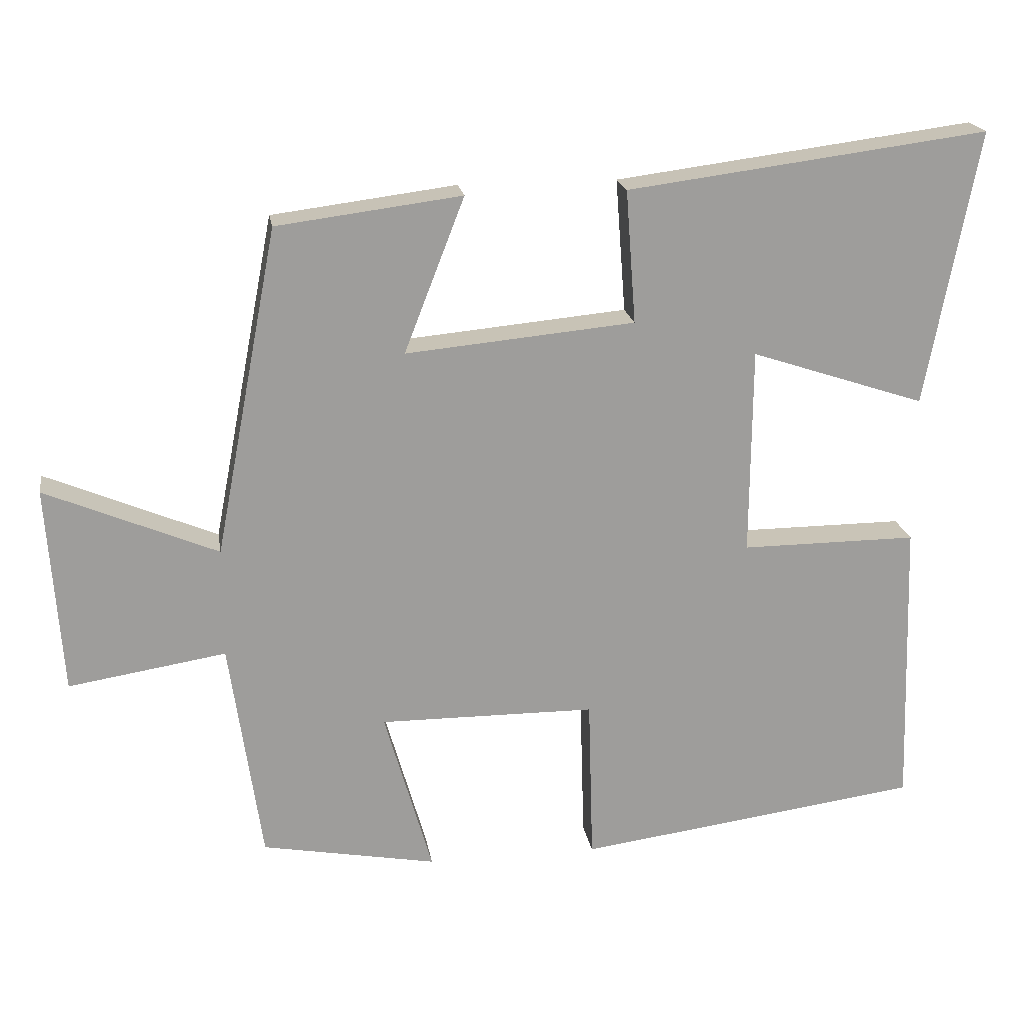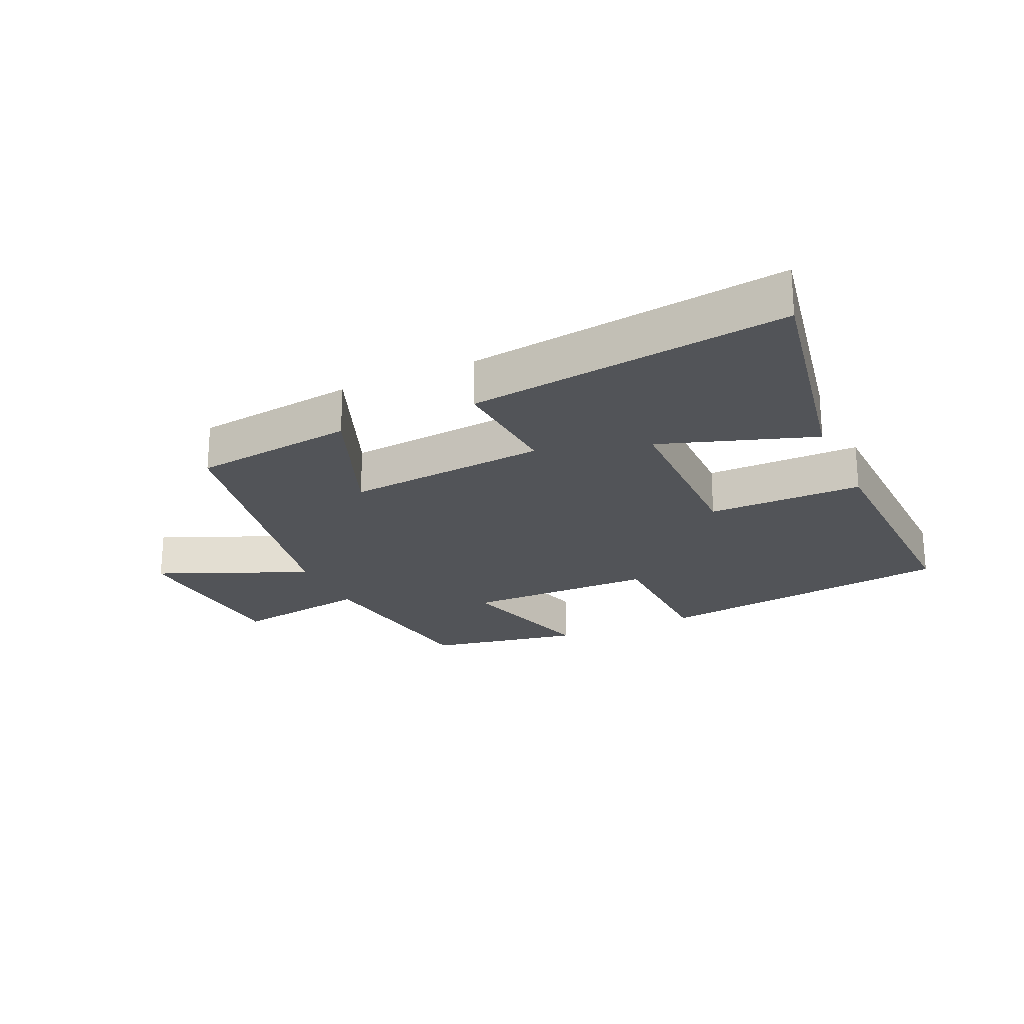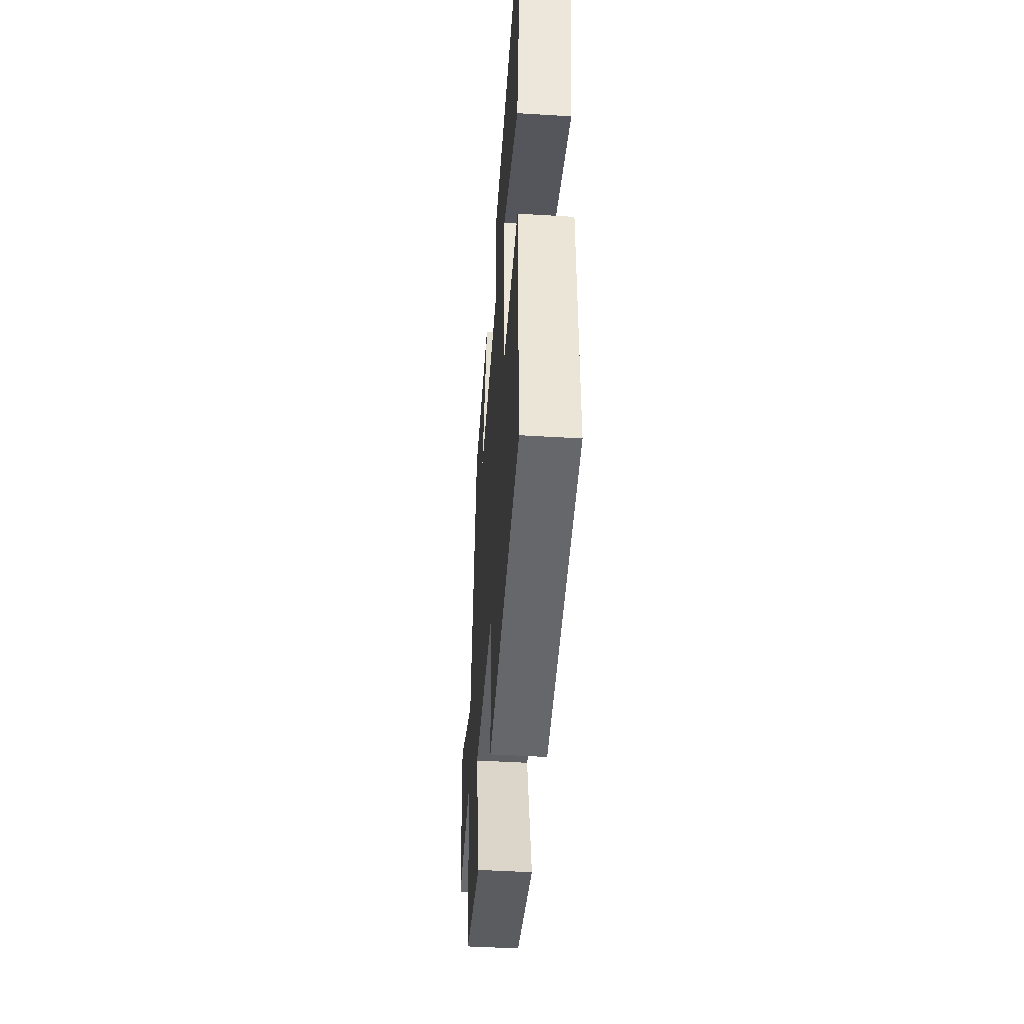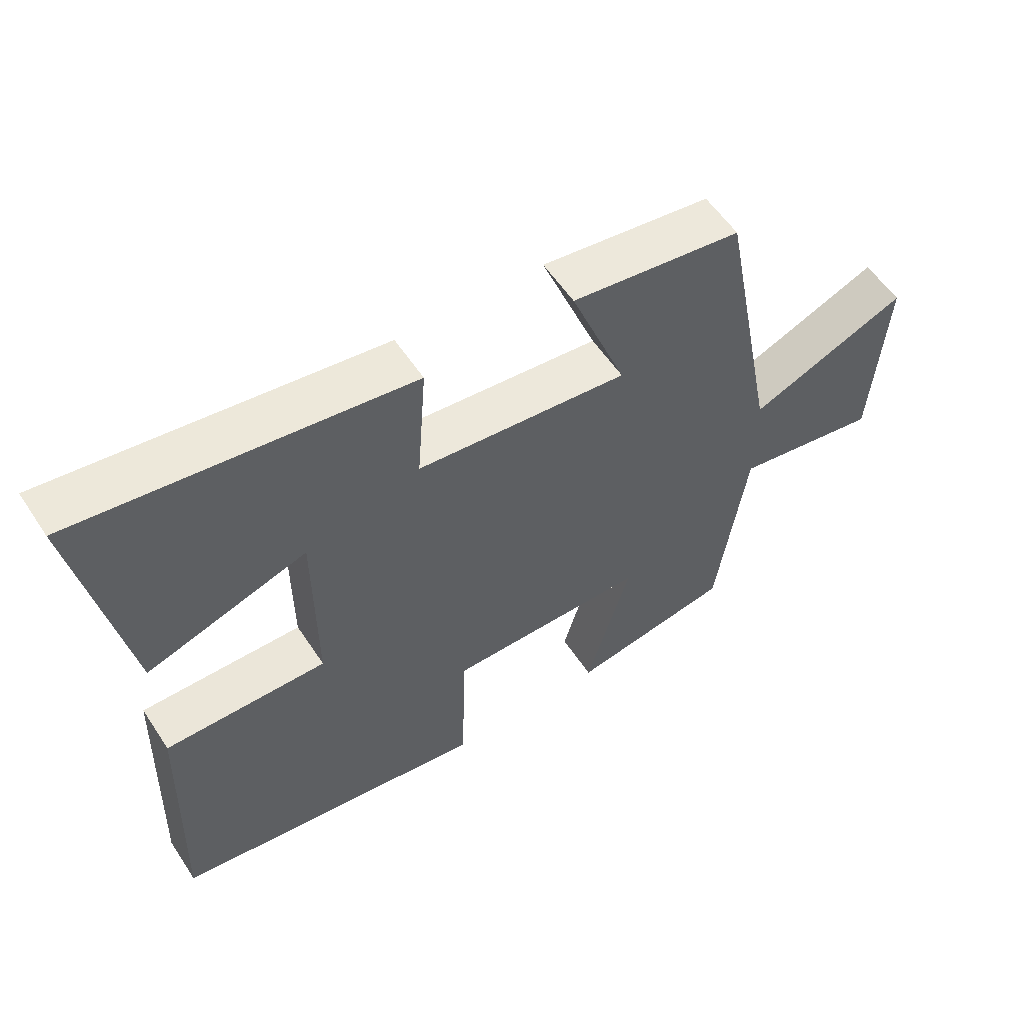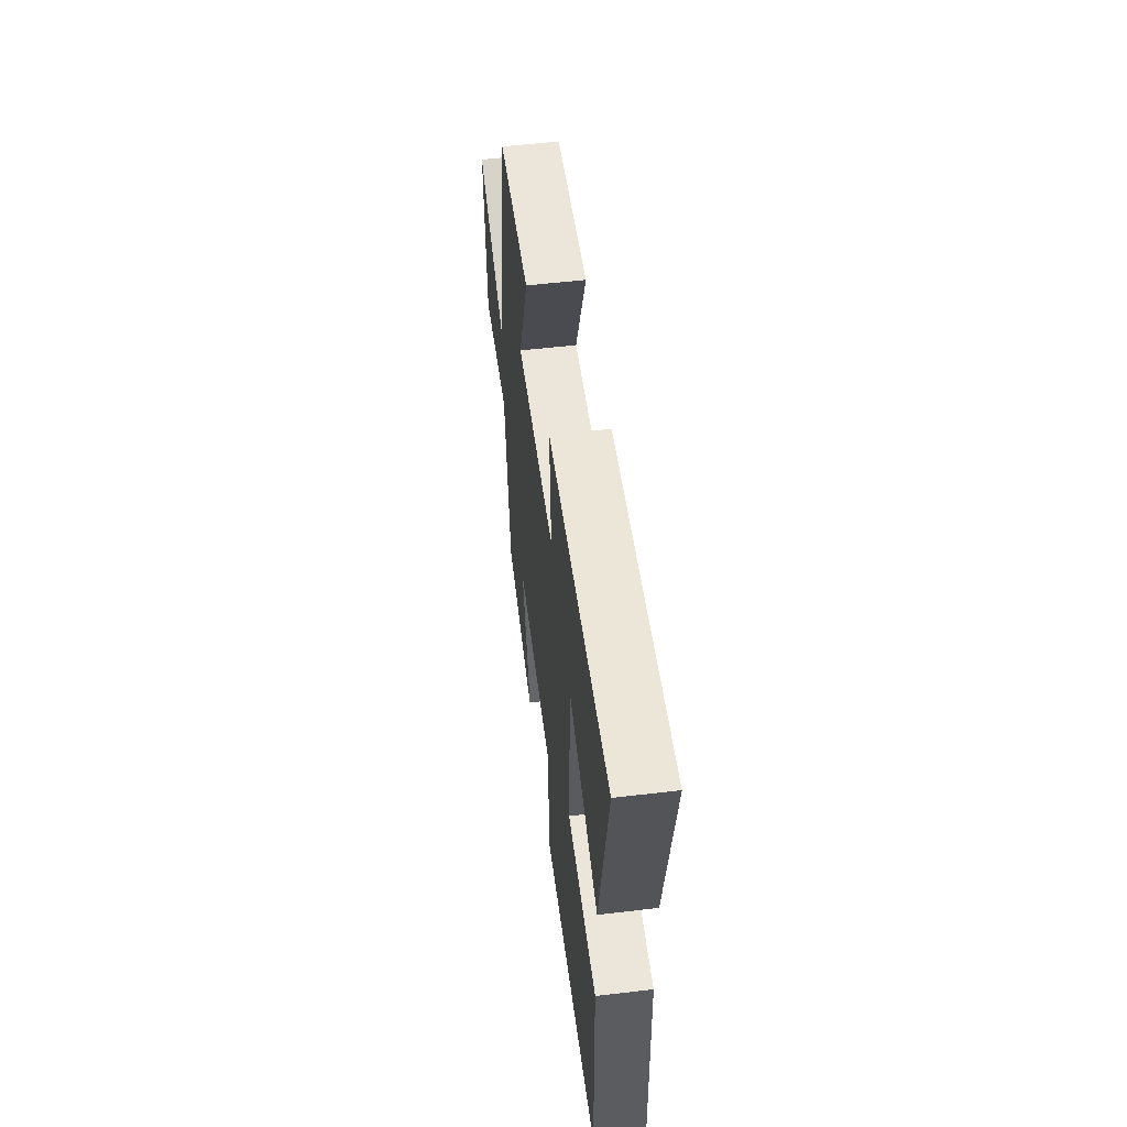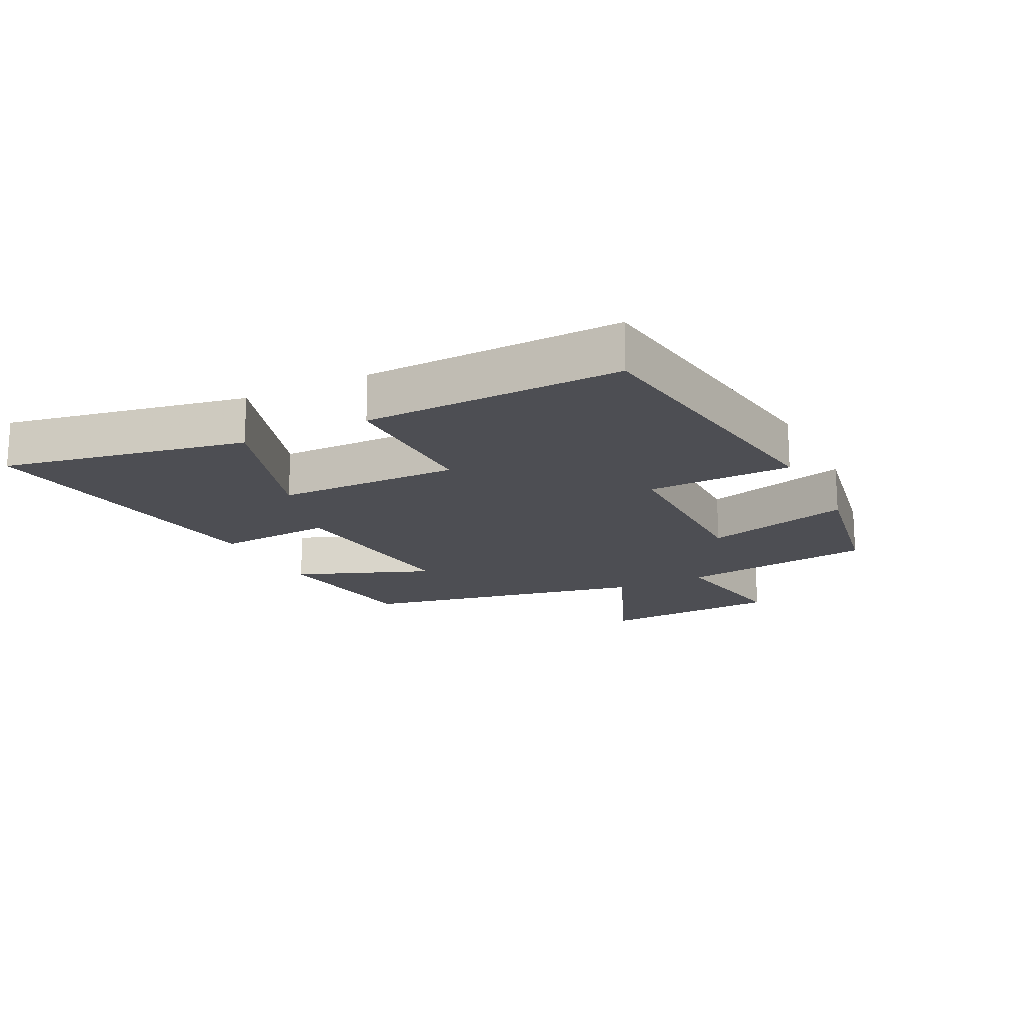
<metadata>
{"format":"obj","ext":"obj","renderer":"f3d","projection":"perspective","resolution":1024,"background":"white","views":[{"elev":19.9,"azim":-9.1,"up":"+Z"},{"elev":-22.9,"azim":24.5,"up":"+Y"},{"elev":-44.4,"azim":85.9,"up":"+Z"},{"elev":56.4,"azim":147.0,"up":"+Z"},{"elev":54.8,"azim":82.9,"up":"+Z"},{"elev":-17.3,"azim":116.6,"up":"+Y"}]}
</metadata>
<code>
v -0.455 0.07 -0.455
v -0.5 0.07 -0.144
v -0.72 0.07 -0.179
v -0.74 0.07 0.111
v -0.5 0.07 0.01
v -0.412 0.07 0.467
v -0.154 0.07 0.5
v -0.238 0.07 0.284
v 0.082 0.07 0.314
v 0.068 0.07 0.5
v 0.572 0.07 0.565
v 0.5 0.07 0.18
v 0.256 0.07 0.261
v 0.254 0.07 -0.029
v 0.5 0.07 -0.028
v 0.513 0.07 -0.435
v 0.032 0.07 -0.5
v 0.025 0.07 -0.269
v -0.277 0.07 -0.267
v -0.21 0.07 -0.5
v -0.455 0 -0.455
v -0.5 0 -0.144
v -0.72 0 -0.179
v -0.74 0 0.111
v -0.5 0 0.01
v -0.412 0 0.467
v -0.154 0 0.5
v -0.238 0 0.284
v 0.082 0 0.314
v 0.068 0 0.5
v 0.572 0 0.565
v 0.5 0 0.18
v 0.256 0 0.261
v 0.254 0 -0.029
v 0.5 0 -0.028
v 0.513 0 -0.435
v 0.032 0 -0.5
v 0.025 0 -0.269
v -0.277 0 -0.267
v -0.21 0 -0.5
f 19 20 1 2
f 18 19 2
f 16 17 18
f 15 16 18
f 14 15 18
f 13 14 18 2
f 10 11 12 13
f 9 10 13
f 8 9 13 2
f 7 8 2
f 6 7 2
f 5 6 2
f 2 3 4 5
f 22 21 40 39
f 22 39 38
f 38 37 36
f 38 36 35
f 38 35 34
f 22 38 34 33
f 33 32 31 30
f 33 30 29
f 22 33 29 28
f 22 28 27
f 22 27 26
f 22 26 25
f 25 24 23 22
f 1 21 22 2
f 2 22 23 3
f 3 23 24 4
f 4 24 25 5
f 5 25 26 6
f 6 26 27 7
f 7 27 28 8
f 8 28 29 9
f 9 29 30 10
f 10 30 31 11
f 11 31 32 12
f 12 32 33 13
f 13 33 34 14
f 14 34 35 15
f 15 35 36 16
f 16 36 37 17
f 17 37 38 18
f 18 38 39 19
f 19 39 40 20
f 20 40 21 1

</code>
